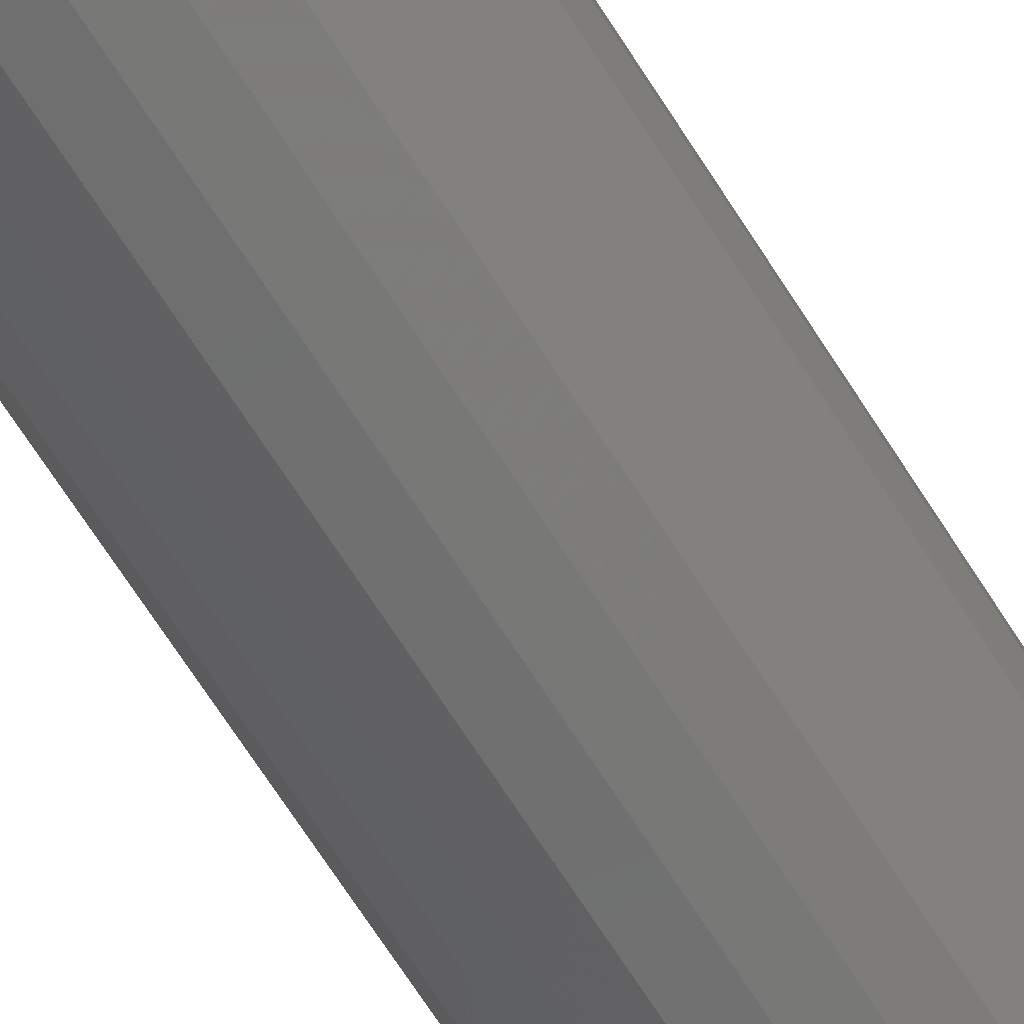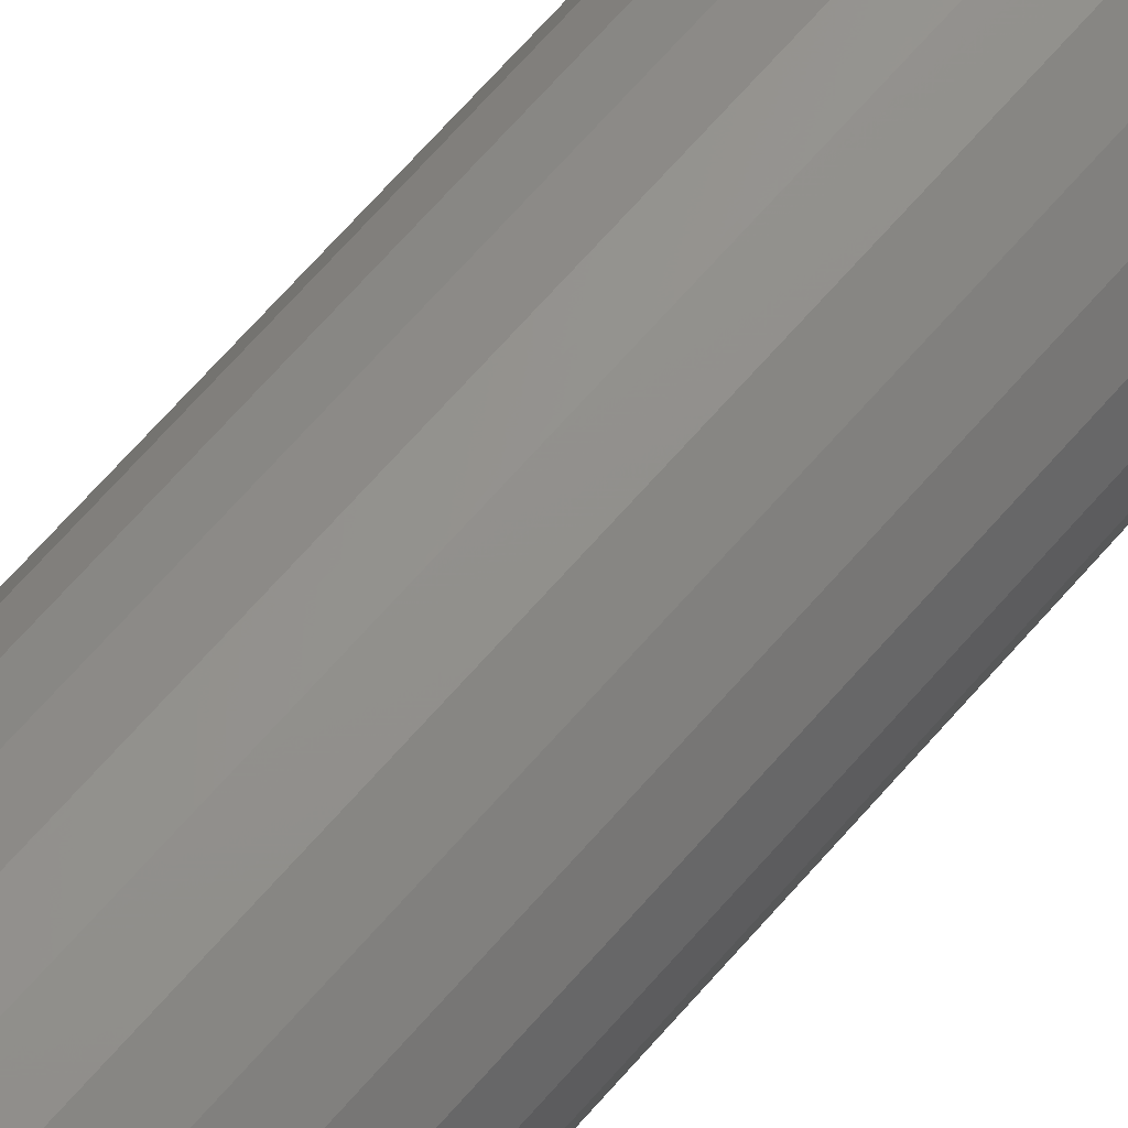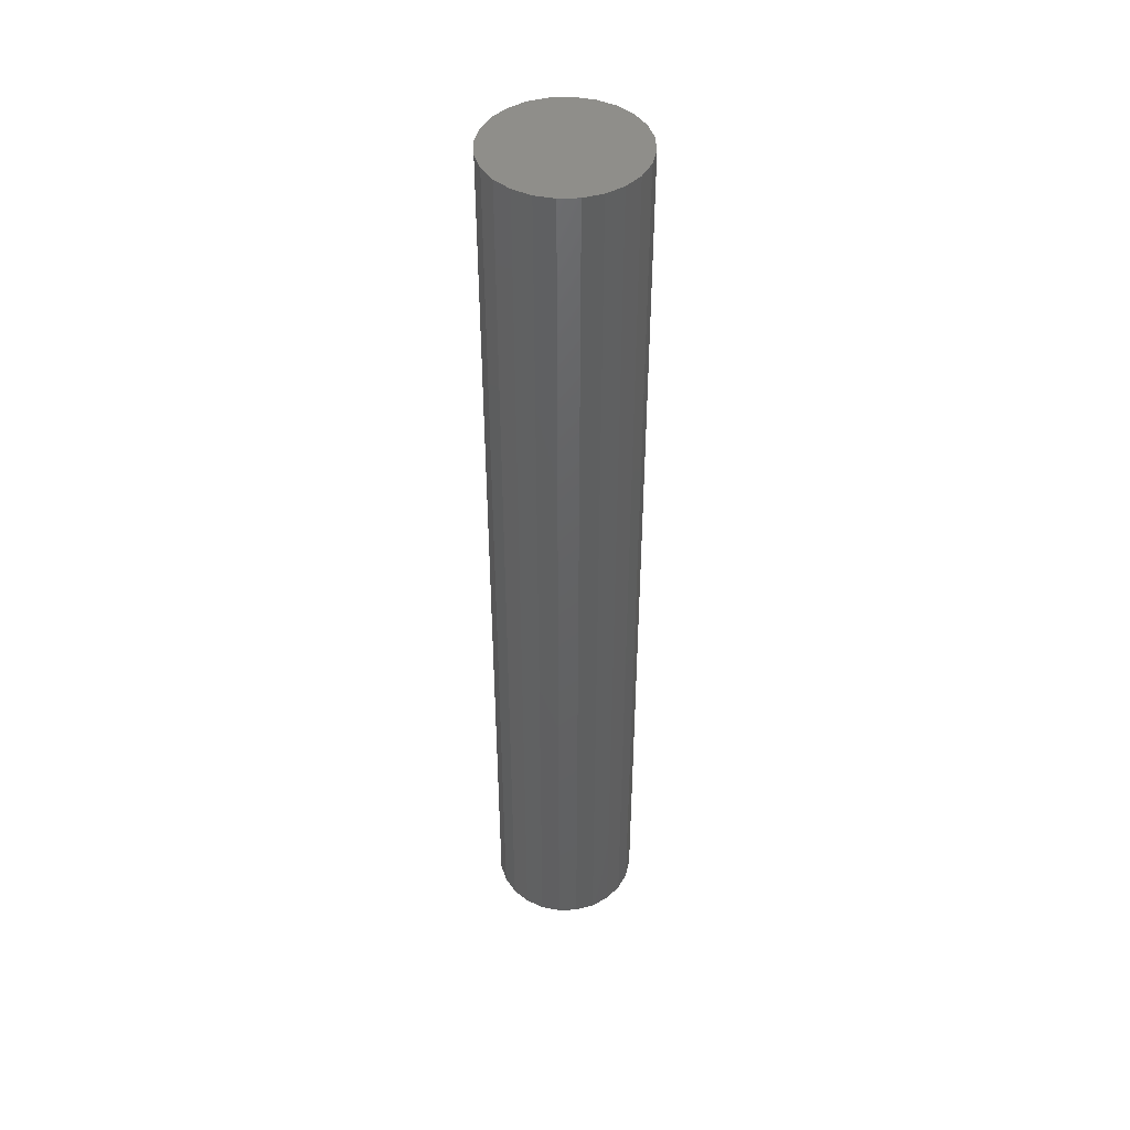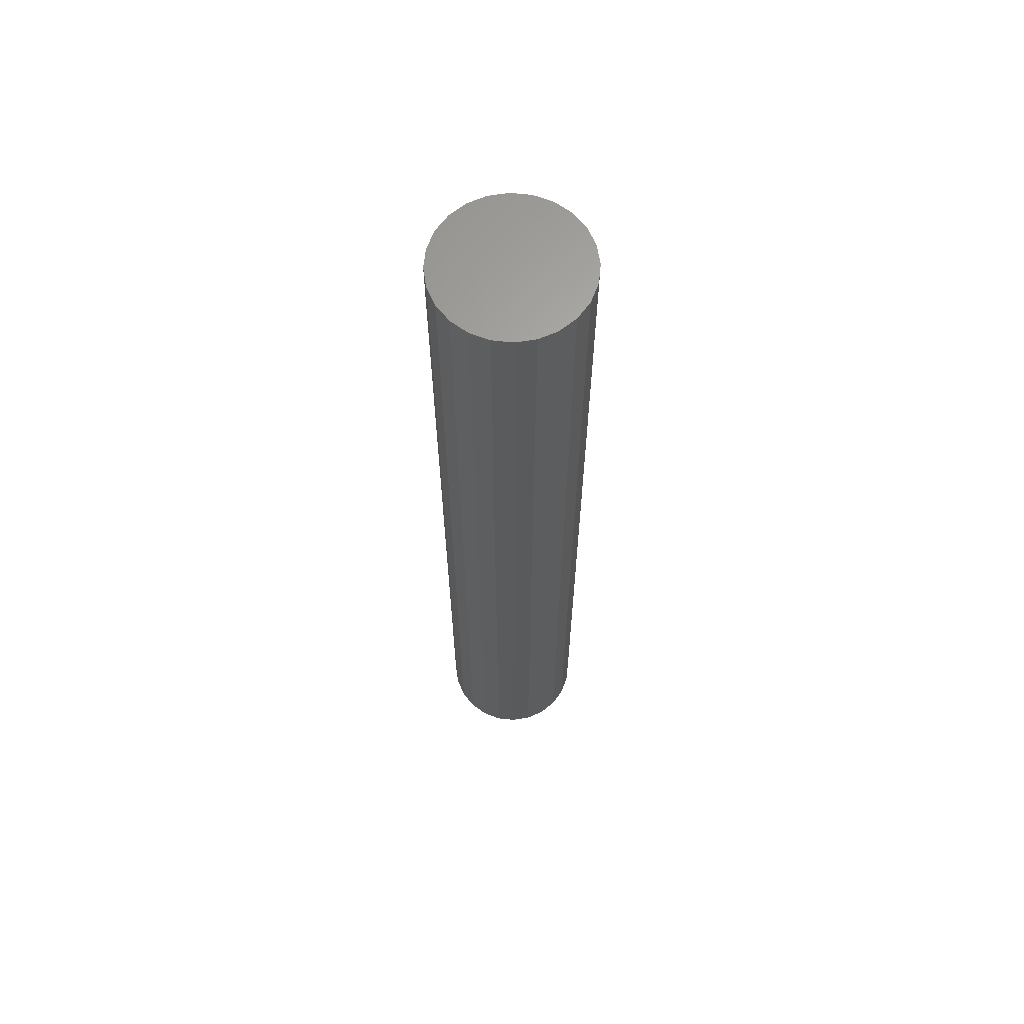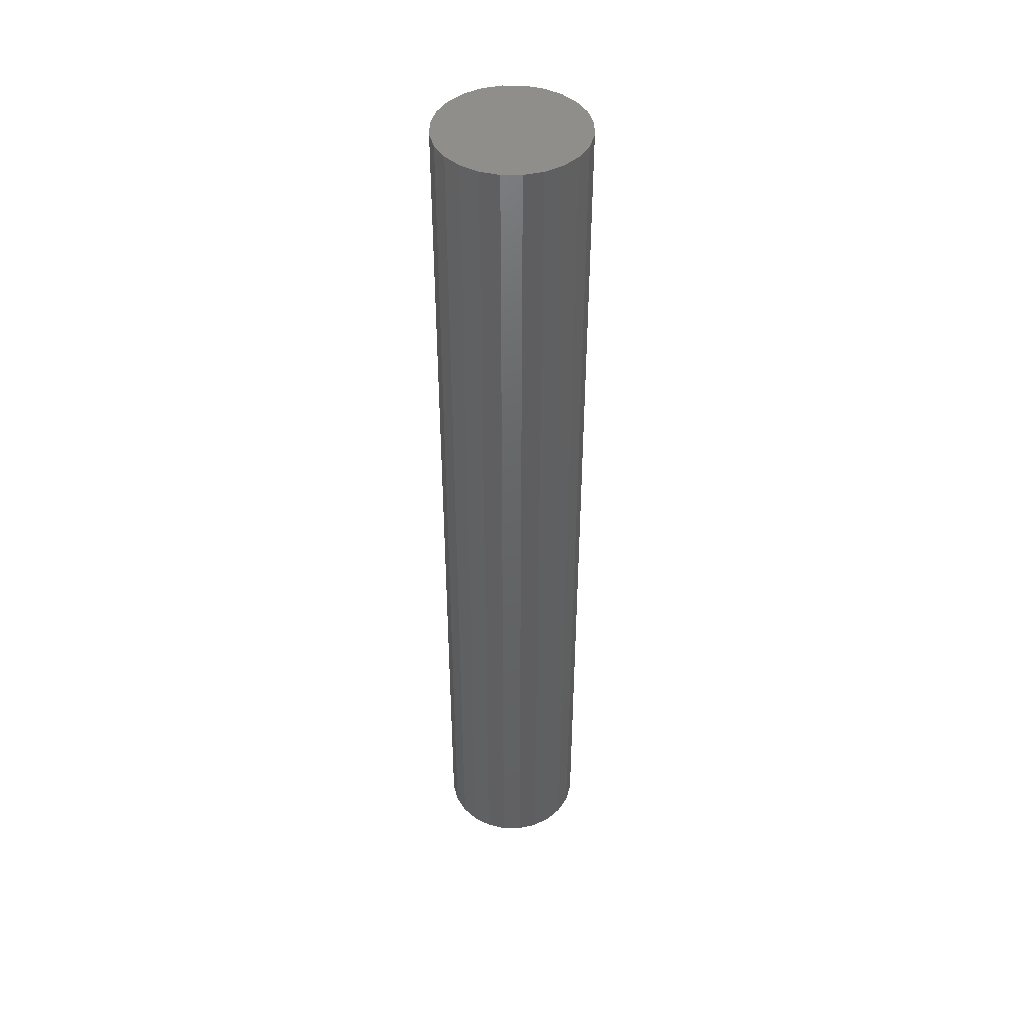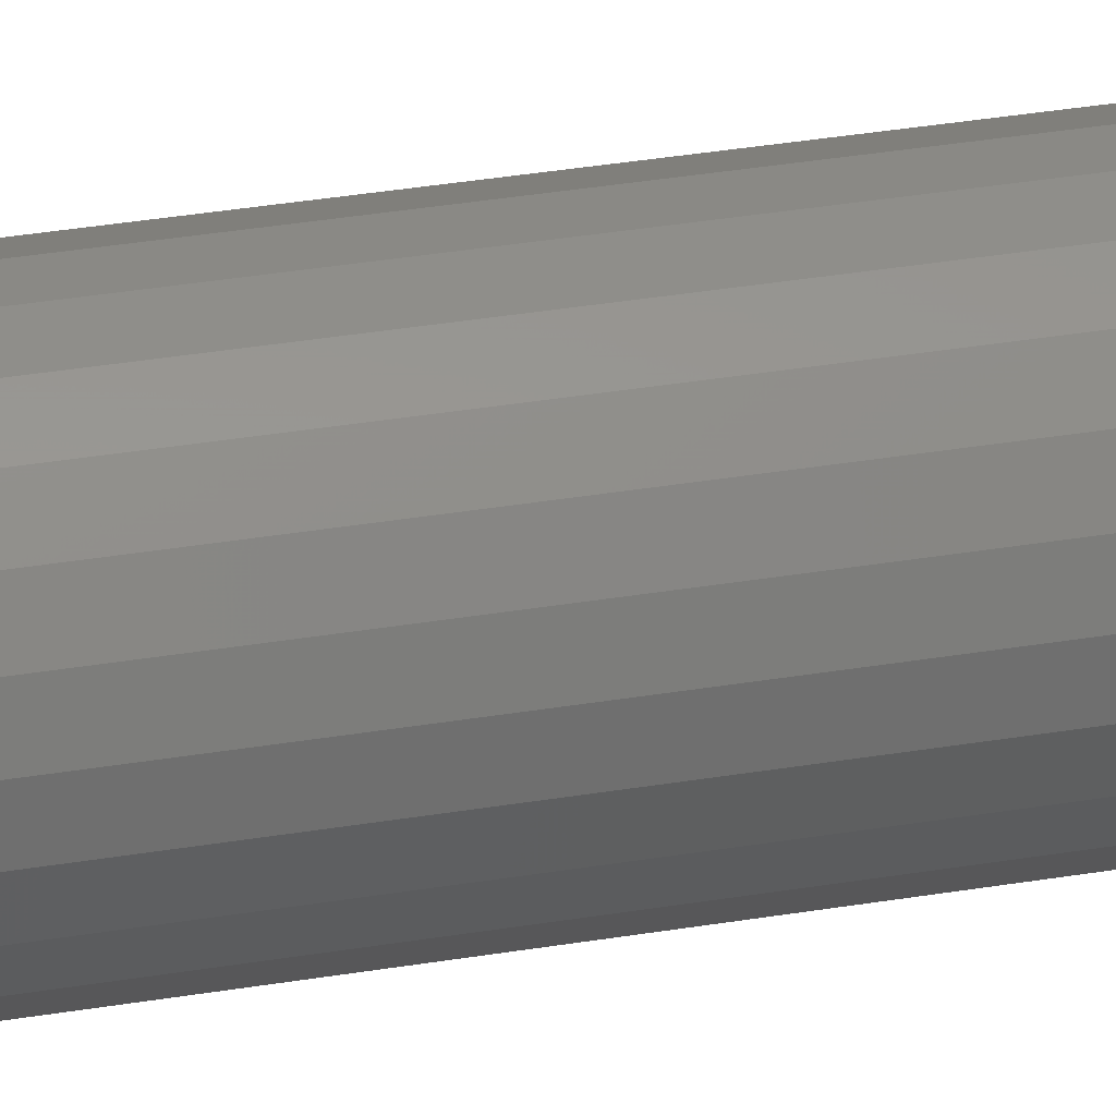
<metadata>
{"format":"stl","ext":"stl","renderer":"f3d","projection":"perspective","resolution":1024,"background":"white","views":[{"elev":-65.1,"azim":-148.2,"up":"+Y"},{"elev":66.2,"azim":40.7,"up":"+Y"},{"elev":45.0,"azim":-56.9,"up":"+Z"},{"elev":64.5,"azim":-18.4,"up":"+Z"},{"elev":44.3,"azim":125.8,"up":"+Z"},{"elev":34.0,"azim":77.1,"up":"+Y"}]}
</metadata>
<code>
# stl→obj: 188 verts, 372 faces
v -16.77 -8.739 482.8
v -18.45 -4.166 482.8
v -13.92 -12.69 482.8
v -18.84 0.691 482.8
v -10.11 -15.72 482.8
v -17.9 5.472 482.8
v -5.618 -17.62 482.8
v -15.7 9.821 482.8
v -0.7846 -18.23 482.8
v -12.41 13.42 482.8
v 4.035 -17.52 482.8
v -8.276 15.99 482.8
v -3.599 17.36 482.8
v 1.273 17.41 482.8
v 5.978 16.14 482.8
v 10.17 13.66 482.8
v 13.53 10.13 482.8
v 15.82 5.83 482.8
v 16.86 1.07 482.8
v 16.58 -3.794 482.8
v 15 -8.402 482.8
v 12.23 -12.41 482.8
v 8.483 -15.53 482.8
v -14.91 -13.33 487.8
v 17.59 3.945 487.8
v -17.79 -9.284 487.8
v 15.85 8.603 487.8
v -19.54 -4.626 487.8
v 12.96 12.65 487.8
v -20.01 0.3246 487.8
v 9.12 15.82 487.8
v -19.19 5.229 487.8
v 4.595 17.88 487.8
v -17.13 9.755 487.8
v -0.3099 18.7 487.8
v -13.97 13.59 487.8
v -5.26 18.22 487.8
v -9.918 16.48 487.8
v 18.06 -1.005 487.8
v -11.07 -16.5 487.8
v 17.24 -5.91 487.8
v -6.544 -18.56 487.8
v 15.18 -10.44 487.8
v -1.64 -19.38 487.8
v 12.02 -14.27 487.8
v 3.311 -18.9 487.8
v 7.969 -17.16 487.8
v -13.92 -12.69 402.8
v -16.77 -8.739 402.8
v -18.45 -4.166 402.8
v -18.84 0.691 402.8
v -17.9 5.472 402.8
v -15.7 9.821 402.8
v -12.41 13.42 402.8
v -8.276 15.99 402.8
v -3.599 17.36 402.8
v 1.273 17.41 402.8
v 5.978 16.14 402.8
v 10.17 13.66 402.8
v 13.53 10.13 402.8
v 15.82 5.83 402.8
v 16.86 1.07 402.8
v 16.58 -3.794 402.8
v 15 -8.402 402.8
v 12.23 -12.41 402.8
v 8.483 -15.53 402.8
v 4.035 -17.52 402.8
v -0.7846 -18.23 402.8
v -5.618 -17.62 402.8
v -10.11 -15.72 402.8
v -18.45 -4.166 242.8
v -18.45 -4.166 322.8
v -16.77 -8.739 242.8
v -16.77 -8.739 322.8
v -13.92 -12.69 242.8
v -13.92 -12.69 322.8
v -10.11 -15.72 242.8
v -10.11 -15.72 322.8
v -5.618 -17.62 242.8
v -5.618 -17.62 322.8
v -0.7846 -18.23 242.8
v -0.7846 -18.23 322.8
v 4.035 -17.52 242.8
v 4.035 -17.52 322.8
v 8.483 -15.53 242.8
v 8.483 -15.53 322.8
v 12.23 -12.41 242.8
v 12.23 -12.41 322.8
v 15 -8.402 242.8
v 15 -8.402 322.8
v 16.58 -3.794 242.8
v 16.58 -3.794 322.8
v 16.86 1.07 242.8
v 16.86 1.07 322.8
v 15.82 5.83 242.8
v 15.82 5.83 322.8
v 13.53 10.13 242.8
v 13.53 10.13 322.8
v 10.17 13.66 242.8
v 10.17 13.66 322.8
v 5.978 16.14 242.8
v 5.978 16.14 322.8
v 1.273 17.41 242.8
v 1.273 17.41 322.8
v -3.599 17.36 242.8
v -3.599 17.36 322.8
v -8.276 15.99 242.8
v -8.276 15.99 322.8
v -12.41 13.42 242.8
v -12.41 13.42 322.8
v -15.7 9.821 242.8
v -15.7 9.821 322.8
v -17.9 5.472 242.8
v -17.9 5.472 322.8
v -18.84 0.691 242.8
v -18.84 0.691 322.8
v -19.54 -4.626 406.1
v -17.79 -9.284 406.1
v -14.91 -13.33 406.1
v -11.07 -16.5 406.1
v -6.544 -18.56 406.1
v -1.64 -19.38 406.1
v 3.311 -18.9 406.1
v 7.969 -17.16 406.1
v 12.02 -14.27 406.1
v 15.18 -10.44 406.1
v 17.24 -5.91 406.1
v 18.06 -1.005 406.1
v 17.59 3.945 406.1
v 15.85 8.603 406.1
v 12.96 12.65 406.1
v 9.12 15.82 406.1
v 4.595 17.88 406.1
v -0.3099 18.7 406.1
v -5.26 18.22 406.1
v -9.918 16.48 406.1
v -13.97 13.59 406.1
v -17.13 9.755 406.1
v -19.19 5.229 406.1
v -20.01 0.3246 406.1
v -14.91 -13.33 242.8
v -14.91 -13.33 324.4
v -17.79 -9.284 242.8
v -17.79 -9.284 324.4
v -19.54 -4.626 242.8
v -19.54 -4.626 324.4
v -20.01 0.3246 242.8
v -20.01 0.3246 324.4
v -19.19 5.229 242.8
v -19.19 5.229 324.4
v -17.13 9.755 242.8
v -17.13 9.755 324.4
v -13.97 13.59 242.8
v -13.97 13.59 324.4
v -9.918 16.48 242.8
v -9.918 16.48 324.4
v -5.26 18.22 242.8
v -5.26 18.22 324.4
v -0.3099 18.7 242.8
v -0.3099 18.7 324.4
v 4.595 17.88 242.8
v 4.595 17.88 324.4
v 9.12 15.82 242.8
v 9.12 15.82 324.4
v 12.96 12.65 242.8
v 12.96 12.65 324.4
v 15.85 8.603 242.8
v 15.85 8.603 324.4
v 17.59 3.945 242.8
v 17.59 3.945 324.4
v 18.06 -1.005 242.8
v 18.06 -1.005 324.4
v 17.24 -5.91 242.8
v 17.24 -5.91 324.4
v 15.18 -10.44 242.8
v 15.18 -10.44 324.4
v 12.02 -14.27 242.8
v 12.02 -14.27 324.4
v 7.969 -17.16 242.8
v 7.969 -17.16 324.4
v 3.311 -18.9 242.8
v 3.311 -18.9 324.4
v -1.64 -19.38 242.8
v -1.64 -19.38 324.4
v -6.544 -18.56 242.8
v -6.544 -18.56 324.4
v -11.07 -16.5 242.8
v -11.07 -16.5 324.4
f 1 2 3
f 3 2 4
f 3 4 5
f 5 4 6
f 5 6 7
f 7 6 8
f 7 8 9
f 9 8 10
f 9 10 11
f 11 10 12
f 11 12 13
f 13 14 11
f 11 14 15
f 11 15 16
f 16 17 11
f 11 17 18
f 11 18 19
f 19 20 11
f 11 20 21
f 11 21 22
f 22 23 11
f 24 25 26
f 26 25 27
f 26 27 28
f 28 27 29
f 28 29 30
f 30 29 31
f 30 31 32
f 32 31 33
f 32 33 34
f 34 33 35
f 34 35 36
f 36 35 37
f 36 37 38
f 25 24 39
f 39 24 40
f 39 40 41
f 41 40 42
f 41 42 43
f 43 42 44
f 43 44 45
f 45 44 46
f 45 46 47
f 3 48 1
f 1 48 49
f 1 49 2
f 2 49 50
f 2 50 4
f 4 50 51
f 4 51 6
f 6 51 52
f 6 52 8
f 8 52 53
f 8 53 10
f 10 53 54
f 10 54 12
f 12 54 55
f 12 55 13
f 13 55 56
f 13 56 14
f 14 56 57
f 14 57 15
f 15 57 58
f 15 58 16
f 16 58 59
f 16 59 17
f 17 59 60
f 17 60 18
f 18 60 61
f 18 61 19
f 19 61 62
f 19 62 20
f 20 62 63
f 20 63 21
f 21 63 64
f 21 64 22
f 22 64 65
f 22 65 23
f 23 65 66
f 23 66 11
f 11 66 67
f 11 67 9
f 9 67 68
f 9 68 7
f 7 68 69
f 7 69 5
f 5 69 70
f 5 70 3
f 3 70 48
f 71 72 73
f 73 72 74
f 73 74 75
f 75 74 76
f 75 76 77
f 77 76 78
f 77 78 79
f 79 78 80
f 79 80 81
f 81 80 82
f 81 82 83
f 83 82 84
f 83 84 85
f 85 84 86
f 85 86 87
f 87 86 88
f 87 88 89
f 89 88 90
f 89 90 91
f 91 90 92
f 91 92 93
f 93 92 94
f 93 94 95
f 95 94 96
f 95 96 97
f 97 96 98
f 97 98 99
f 99 98 100
f 99 100 101
f 101 100 102
f 101 102 103
f 103 102 104
f 103 104 105
f 105 104 106
f 105 106 107
f 107 106 108
f 107 108 109
f 109 108 110
f 109 110 111
f 111 110 112
f 111 112 113
f 113 112 114
f 113 114 115
f 115 114 116
f 115 116 71
f 71 116 72
f 49 74 50
f 50 74 72
f 50 72 51
f 51 72 116
f 51 116 52
f 52 116 114
f 52 114 53
f 53 114 112
f 53 112 54
f 54 112 110
f 54 110 55
f 55 110 108
f 55 108 56
f 56 108 106
f 56 106 57
f 57 106 104
f 57 104 58
f 58 104 102
f 58 102 59
f 59 102 100
f 59 100 60
f 60 100 98
f 60 98 61
f 61 98 96
f 61 96 62
f 62 96 94
f 62 94 63
f 63 94 92
f 63 92 64
f 64 92 90
f 64 90 65
f 65 90 88
f 65 88 66
f 66 88 86
f 66 86 67
f 67 86 84
f 67 84 68
f 68 84 82
f 68 82 69
f 69 82 80
f 69 80 70
f 70 80 78
f 70 78 48
f 48 78 76
f 48 76 49
f 49 76 74
f 28 117 26
f 26 117 118
f 26 118 24
f 24 118 119
f 24 119 40
f 40 119 120
f 40 120 42
f 42 120 121
f 42 121 44
f 44 121 122
f 44 122 46
f 46 122 123
f 46 123 47
f 47 123 124
f 47 124 45
f 45 124 125
f 45 125 43
f 43 125 126
f 43 126 41
f 41 126 127
f 41 127 39
f 39 127 128
f 39 128 25
f 25 128 129
f 25 129 27
f 27 129 130
f 27 130 29
f 29 130 131
f 29 131 31
f 31 131 132
f 31 132 33
f 33 132 133
f 33 133 35
f 35 133 134
f 35 134 37
f 37 134 135
f 37 135 38
f 38 135 136
f 38 136 36
f 36 136 137
f 36 137 34
f 34 137 138
f 34 138 32
f 32 138 139
f 32 139 30
f 30 139 140
f 30 140 28
f 28 140 117
f 141 142 143
f 143 142 144
f 143 144 145
f 145 144 146
f 145 146 147
f 147 146 148
f 147 148 149
f 149 148 150
f 149 150 151
f 151 150 152
f 151 152 153
f 153 152 154
f 153 154 155
f 155 154 156
f 155 156 157
f 157 156 158
f 157 158 159
f 159 158 160
f 159 160 161
f 161 160 162
f 161 162 163
f 163 162 164
f 163 164 165
f 165 164 166
f 165 166 167
f 167 166 168
f 167 168 169
f 169 168 170
f 169 170 171
f 171 170 172
f 171 172 173
f 173 172 174
f 173 174 175
f 175 174 176
f 175 176 177
f 177 176 178
f 177 178 179
f 179 178 180
f 179 180 181
f 181 180 182
f 181 182 183
f 183 182 184
f 183 184 185
f 185 184 186
f 185 186 187
f 187 186 188
f 187 188 141
f 141 188 142
f 118 144 119
f 119 144 142
f 119 142 120
f 120 142 188
f 120 188 121
f 121 188 186
f 121 186 122
f 122 186 184
f 122 184 123
f 123 184 182
f 123 182 124
f 124 182 180
f 124 180 125
f 125 180 178
f 125 178 126
f 126 178 176
f 126 176 127
f 127 176 174
f 127 174 128
f 128 174 172
f 128 172 129
f 129 172 170
f 129 170 130
f 130 170 168
f 130 168 131
f 131 168 166
f 131 166 132
f 132 166 164
f 132 164 133
f 133 164 162
f 133 162 134
f 134 162 160
f 134 160 135
f 135 160 158
f 135 158 136
f 136 158 156
f 136 156 137
f 137 156 154
f 137 154 138
f 138 154 152
f 138 152 139
f 139 152 150
f 139 150 140
f 140 150 148
f 140 148 117
f 117 148 146
f 117 146 118
f 118 146 144
f 75 141 73
f 73 141 143
f 73 143 145
f 141 75 187
f 187 75 77
f 187 77 185
f 185 77 79
f 185 79 183
f 183 79 81
f 183 81 181
f 181 81 83
f 181 83 179
f 179 83 85
f 179 85 177
f 177 85 87
f 177 87 175
f 175 87 89
f 175 89 173
f 173 89 91
f 173 91 171
f 171 91 93
f 171 93 169
f 169 93 95
f 169 95 167
f 167 95 97
f 167 97 165
f 165 97 99
f 165 99 163
f 163 99 101
f 163 101 161
f 161 101 103
f 161 103 159
f 159 103 105
f 159 105 157
f 157 105 107
f 157 107 155
f 155 107 109
f 155 109 153
f 153 109 111
f 153 111 151
f 151 111 113
f 151 113 149
f 149 113 115
f 149 115 147
f 147 115 71
f 147 71 145
f 145 71 73

</code>
